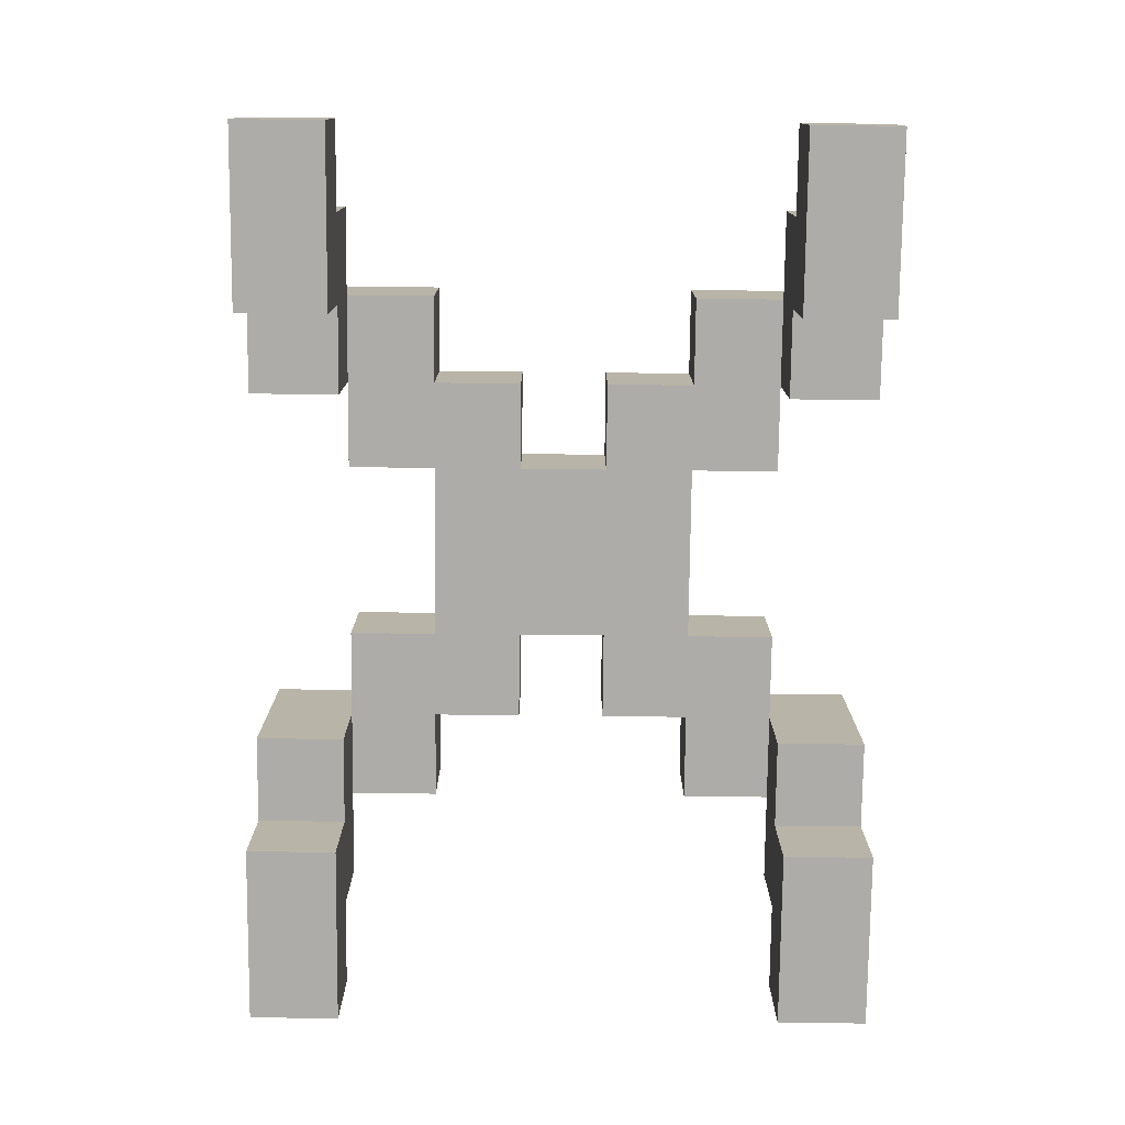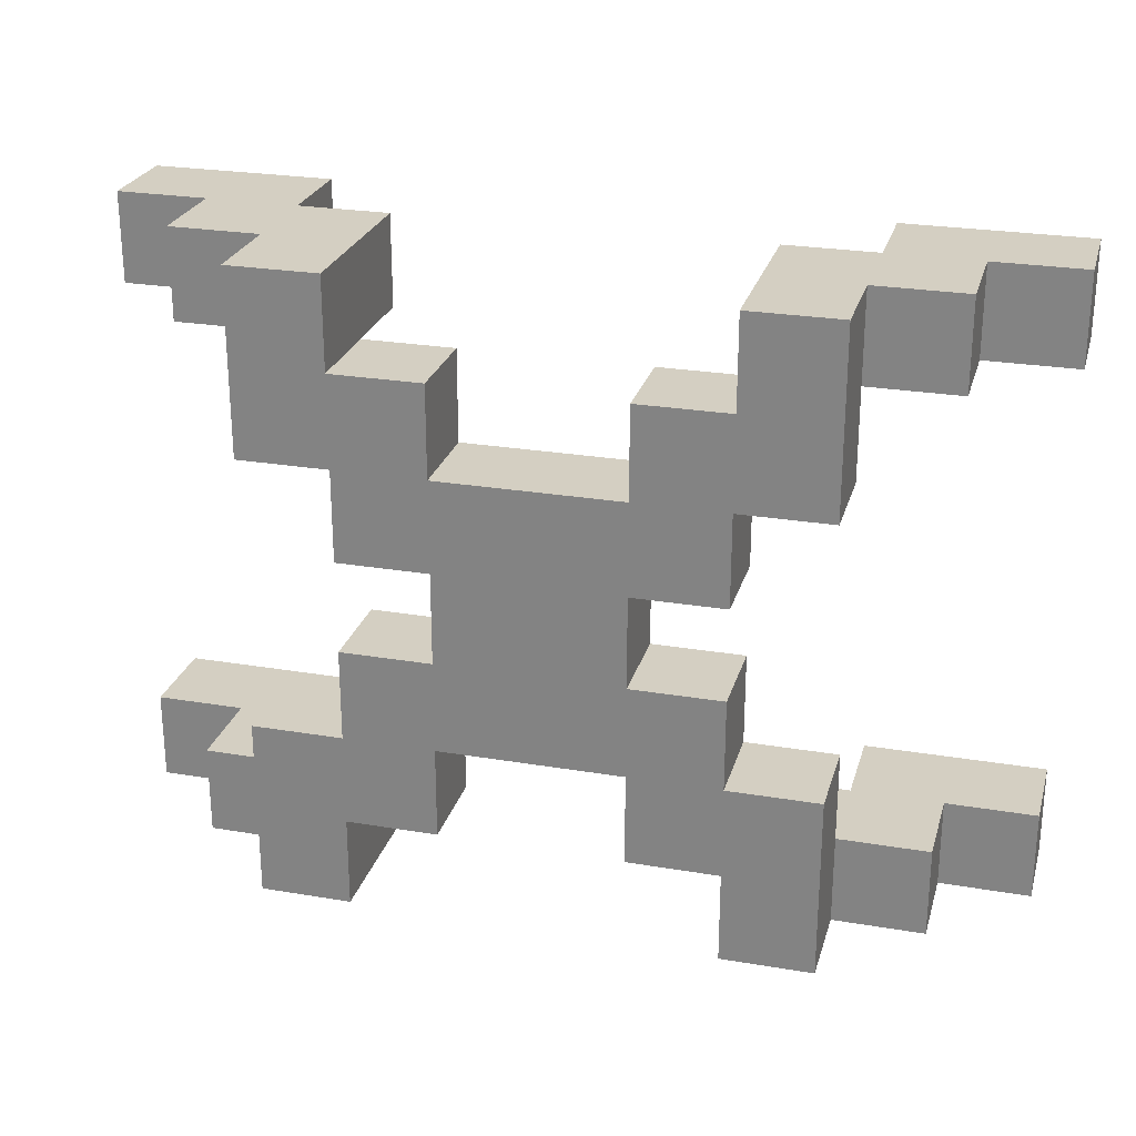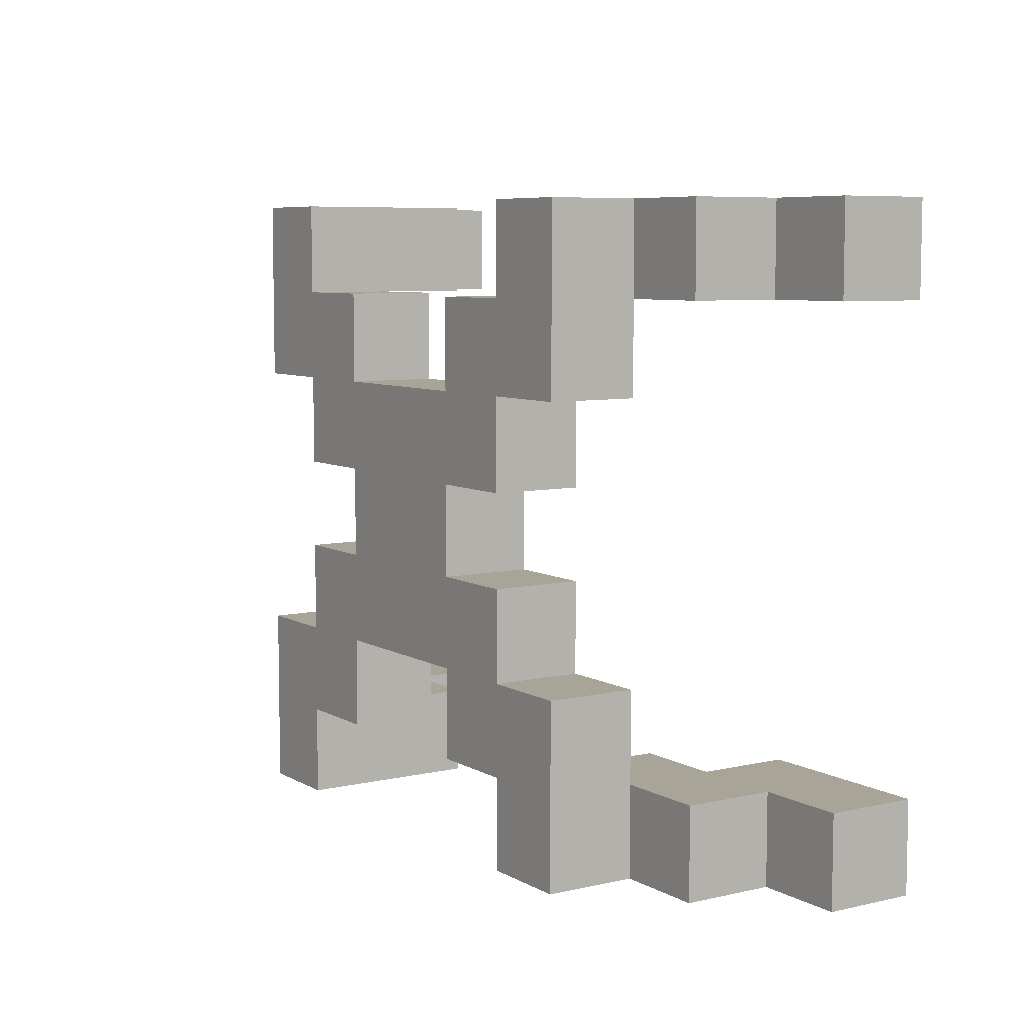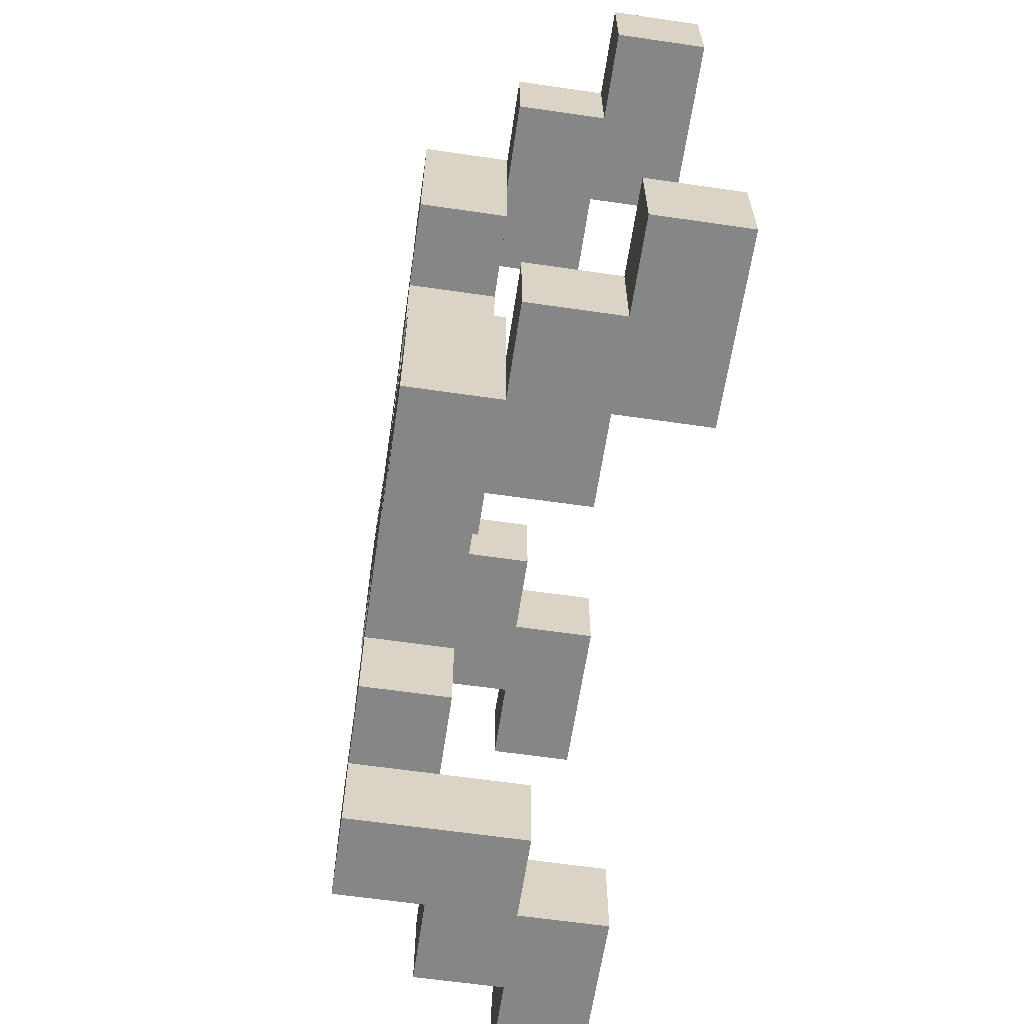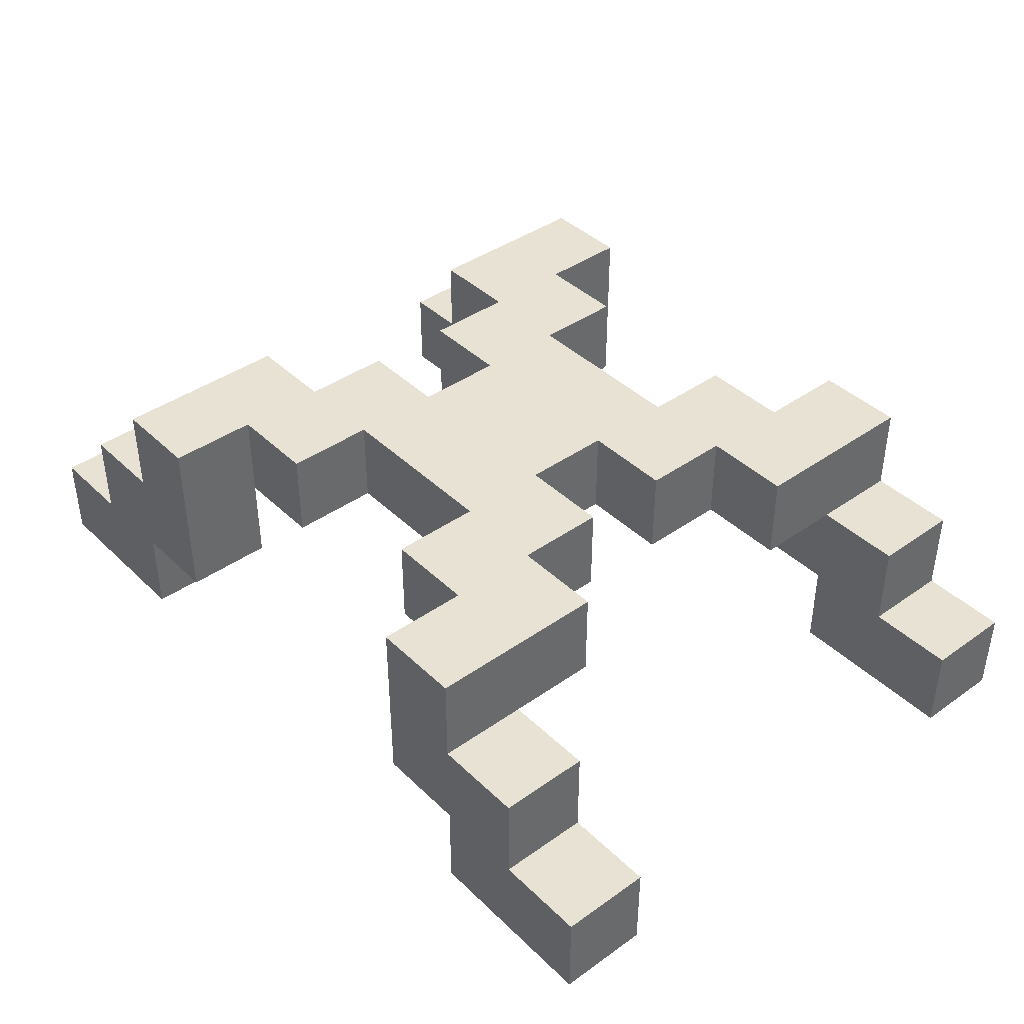
<metadata>
{"format":"obj","ext":"obj","renderer":"f3d","projection":"perspective","resolution":1024,"background":"white","views":[{"elev":-77.0,"azim":89.4,"up":"+Y"},{"elev":25.5,"azim":-164.9,"up":"+Z"},{"elev":7.0,"azim":-123.2,"up":"+Z"},{"elev":-62.1,"azim":-98.4,"up":"+Z"},{"elev":40.6,"azim":-130.8,"up":"+Y"}]}
</metadata>
<code>
o
v 2.8 2 -1.1
v 2.8 2 -1.2
v 2.8 2 -1.7
v 2.8 2 -1.8
v 2.8 2.1 -1.1
v 2.8 2.1 -1.2
v 2.8 2.1 -1.7
v 2.8 2.1 -1.8
v 2.9 2.1 -1.1
v 2.9 2.1 -1.2
v 2.9 2.1 -1.7
v 2.9 2.1 -1.8
v 2.9 2.2 -1.1
v 2.9 2.2 -1.2
v 2.9 2.2 -1.7
v 2.9 2.2 -1.8
v 3 2.2 -1.1
v 3 2.2 -1.2
v 3 2.2 -1.3
v 3 2.2 -1.6
v 3 2.2 -1.7
v 3 2.2 -1.8
v 3 2.3 -1.1
v 3 2.3 -1.3
v 3 2.3 -1.6
v 3 2.3 -1.8
v 3.1 2.2 -1.3
v 3.1 2.2 -1.4
v 3.1 2.2 -1.5
v 3.1 2.2 -1.6
v 3.1 2.3 -1.3
v 3.1 2.3 -1.4
v 3.1 2.3 -1.5
v 3.1 2.3 -1.6
v 3.2 2.2 -1.4
v 3.2 2.2 -1.5
v 3.2 2.3 -1.4
v 3.2 2.3 -1.5
v 3.4 2.2 -1.2
v 3.4 2.2 -1.3
v 3.4 2.2 -1.6
v 3.4 2.2 -1.7
v 3.4 2.3 -1.2
v 3.4 2.3 -1.3
v 3.4 2.3 -1.6
v 3.4 2.3 -1.7
v 3.5 2.1 -1.1
v 3.5 2.1 -1.2
v 3.5 2.1 -1.7
v 3.5 2.1 -1.8
v 3.5 2.2 -1.1
v 3.5 2.2 -1.2
v 3.5 2.2 -1.7
v 3.5 2.2 -1.8
v 3.5 2.3 -1.1
v 3.5 2.3 -1.2
v 3.5 2.3 -1.7
v 3.5 2.3 -1.8
v 3.6 2 -1.1
v 3.6 2 -1.2
v 3.6 2 -1.7
v 3.6 2 -1.8
v 3.6 2.1 -1.1
v 3.6 2.1 -1.2
v 3.6 2.1 -1.7
v 3.6 2.1 -1.8
v 3 2 -1.1
v 3 2 -1.2
v 3 2 -1.7
v 3 2 -1.8
v 3 2.1 -1.1
v 3 2.1 -1.2
v 3 2.1 -1.7
v 3 2.1 -1.8
v 3.1 2.1 -1.1
v 3.1 2.1 -1.2
v 3.1 2.1 -1.7
v 3.1 2.1 -1.8
v 3.1 2.2 -1.1
v 3.1 2.2 -1.2
v 3.1 2.2 -1.7
v 3.1 2.2 -1.8
v 3.1 2.3 -1.1
v 3.1 2.3 -1.2
v 3.1 2.3 -1.7
v 3.1 2.3 -1.8
v 3.2 2.2 -1.2
v 3.2 2.2 -1.3
v 3.2 2.2 -1.6
v 3.2 2.2 -1.7
v 3.2 2.3 -1.2
v 3.2 2.3 -1.3
v 3.2 2.3 -1.6
v 3.2 2.3 -1.7
v 3.4 2.2 -1.4
v 3.4 2.2 -1.5
v 3.4 2.3 -1.4
v 3.4 2.3 -1.5
v 3.5 2.2 -1.3
v 3.5 2.2 -1.4
v 3.5 2.2 -1.5
v 3.5 2.2 -1.6
v 3.5 2.3 -1.3
v 3.5 2.3 -1.4
v 3.5 2.3 -1.5
v 3.5 2.3 -1.6
v 3.6 2.2 -1.1
v 3.6 2.2 -1.2
v 3.6 2.2 -1.3
v 3.6 2.2 -1.6
v 3.6 2.2 -1.7
v 3.6 2.2 -1.8
v 3.6 2.3 -1.1
v 3.6 2.3 -1.3
v 3.6 2.3 -1.6
v 3.6 2.3 -1.8
v 3.7 2.1 -1.1
v 3.7 2.1 -1.2
v 3.7 2.1 -1.7
v 3.7 2.1 -1.8
v 3.7 2.2 -1.1
v 3.7 2.2 -1.2
v 3.7 2.2 -1.7
v 3.7 2.2 -1.8
v 3.8 2 -1.1
v 3.8 2 -1.2
v 3.8 2 -1.7
v 3.8 2 -1.8
v 3.8 2.1 -1.1
v 3.8 2.1 -1.2
v 3.8 2.1 -1.7
v 3.8 2.1 -1.8
v 2.8 2 -1.1
v 2.8 2.1 -1.1
v 2.9 2.1 -1.1
v 2.9 2.2 -1.1
v 3 2 -1.1
v 3 2.1 -1.1
v 3 2.2 -1.1
v 3 2.3 -1.1
v 3.1 2.1 -1.1
v 3.1 2.2 -1.1
v 3.1 2.3 -1.1
v 3.5 2.1 -1.1
v 3.5 2.2 -1.1
v 3.5 2.3 -1.1
v 3.6 2 -1.1
v 3.6 2.1 -1.1
v 3.6 2.2 -1.1
v 3.6 2.3 -1.1
v 3.7 2.1 -1.1
v 3.7 2.2 -1.1
v 3.8 2 -1.1
v 3.8 2.1 -1.1
v 3.1 2.2 -1.2
v 3.1 2.3 -1.2
v 3.2 2.2 -1.2
v 3.2 2.3 -1.2
v 3.4 2.2 -1.2
v 3.4 2.3 -1.2
v 3.5 2.2 -1.2
v 3.5 2.3 -1.2
v 3.2 2.2 -1.3
v 3.2 2.3 -1.3
v 3.4 2.2 -1.3
v 3.4 2.3 -1.3
v 3.1 2.2 -1.5
v 3.1 2.3 -1.5
v 3.2 2.2 -1.5
v 3.2 2.3 -1.5
v 3.4 2.2 -1.5
v 3.4 2.3 -1.5
v 3.5 2.2 -1.5
v 3.5 2.3 -1.5
v 3 2.2 -1.6
v 3 2.3 -1.6
v 3.1 2.2 -1.6
v 3.1 2.3 -1.6
v 3.5 2.2 -1.6
v 3.5 2.3 -1.6
v 3.6 2.2 -1.6
v 3.6 2.3 -1.6
v 2.8 2 -1.7
v 2.8 2.1 -1.7
v 2.9 2.1 -1.7
v 2.9 2.2 -1.7
v 3 2 -1.7
v 3 2.1 -1.7
v 3 2.2 -1.7
v 3.1 2.1 -1.7
v 3.1 2.2 -1.7
v 3.5 2.1 -1.7
v 3.5 2.2 -1.7
v 3.6 2 -1.7
v 3.6 2.1 -1.7
v 3.6 2.2 -1.7
v 3.7 2.1 -1.7
v 3.7 2.2 -1.7
v 3.8 2 -1.7
v 3.8 2.1 -1.7
v 2.8 2 -1.2
v 2.8 2.1 -1.2
v 2.9 2.1 -1.2
v 2.9 2.2 -1.2
v 3 2 -1.2
v 3 2.1 -1.2
v 3 2.2 -1.2
v 3.1 2.1 -1.2
v 3.1 2.2 -1.2
v 3.5 2.1 -1.2
v 3.5 2.2 -1.2
v 3.6 2 -1.2
v 3.6 2.1 -1.2
v 3.6 2.2 -1.2
v 3.7 2.1 -1.2
v 3.7 2.2 -1.2
v 3.8 2 -1.2
v 3.8 2.1 -1.2
v 3 2.2 -1.3
v 3 2.3 -1.3
v 3.1 2.2 -1.3
v 3.1 2.3 -1.3
v 3.5 2.2 -1.3
v 3.5 2.3 -1.3
v 3.6 2.2 -1.3
v 3.6 2.3 -1.3
v 3.1 2.2 -1.4
v 3.1 2.3 -1.4
v 3.2 2.2 -1.4
v 3.2 2.3 -1.4
v 3.4 2.2 -1.4
v 3.4 2.3 -1.4
v 3.5 2.2 -1.4
v 3.5 2.3 -1.4
v 3.2 2.2 -1.6
v 3.2 2.3 -1.6
v 3.4 2.2 -1.6
v 3.4 2.3 -1.6
v 3.1 2.2 -1.7
v 3.1 2.3 -1.7
v 3.2 2.2 -1.7
v 3.2 2.3 -1.7
v 3.4 2.2 -1.7
v 3.4 2.3 -1.7
v 3.5 2.2 -1.7
v 3.5 2.3 -1.7
v 2.8 2 -1.8
v 2.8 2.1 -1.8
v 2.9 2.1 -1.8
v 2.9 2.2 -1.8
v 3 2 -1.8
v 3 2.1 -1.8
v 3 2.2 -1.8
v 3 2.3 -1.8
v 3.1 2.1 -1.8
v 3.1 2.2 -1.8
v 3.1 2.3 -1.8
v 3.5 2.1 -1.8
v 3.5 2.2 -1.8
v 3.5 2.3 -1.8
v 3.6 2 -1.8
v 3.6 2.1 -1.8
v 3.6 2.2 -1.8
v 3.6 2.3 -1.8
v 3.7 2.1 -1.8
v 3.7 2.2 -1.8
v 3.8 2 -1.8
v 3.8 2.1 -1.8
v 2.8 2 -1.1
v 3 2 -1.1
v 3.6 2 -1.1
v 3.8 2 -1.1
v 2.8 2 -1.2
v 3 2 -1.2
v 3.6 2 -1.2
v 3.8 2 -1.2
v 2.8 2 -1.7
v 3 2 -1.7
v 3.6 2 -1.7
v 3.8 2 -1.7
v 2.8 2 -1.8
v 3 2 -1.8
v 3.6 2 -1.8
v 3.8 2 -1.8
v 3 2.1 -1.1
v 3.1 2.1 -1.1
v 3.5 2.1 -1.1
v 3.6 2.1 -1.1
v 3 2.1 -1.2
v 3.1 2.1 -1.2
v 3.5 2.1 -1.2
v 3.6 2.1 -1.2
v 3 2.1 -1.7
v 3.1 2.1 -1.7
v 3.5 2.1 -1.7
v 3.6 2.1 -1.7
v 3 2.1 -1.8
v 3.1 2.1 -1.8
v 3.5 2.1 -1.8
v 3.6 2.1 -1.8
v 3 2.2 -1.2
v 3.1 2.2 -1.2
v 3.2 2.2 -1.2
v 3.4 2.2 -1.2
v 3.5 2.2 -1.2
v 3.6 2.2 -1.2
v 3 2.2 -1.3
v 3.1 2.2 -1.3
v 3.2 2.2 -1.3
v 3.4 2.2 -1.3
v 3.5 2.2 -1.3
v 3.6 2.2 -1.3
v 3.1 2.2 -1.4
v 3.2 2.2 -1.4
v 3.4 2.2 -1.4
v 3.5 2.2 -1.4
v 3.1 2.2 -1.5
v 3.2 2.2 -1.5
v 3.4 2.2 -1.5
v 3.5 2.2 -1.5
v 3 2.2 -1.6
v 3.1 2.2 -1.6
v 3.2 2.2 -1.6
v 3.4 2.2 -1.6
v 3.5 2.2 -1.6
v 3.6 2.2 -1.6
v 3 2.2 -1.7
v 3.1 2.2 -1.7
v 3.2 2.2 -1.7
v 3.4 2.2 -1.7
v 3.5 2.2 -1.7
v 3.6 2.2 -1.7
v 2.8 2.1 -1.1
v 2.9 2.1 -1.1
v 3.7 2.1 -1.1
v 3.8 2.1 -1.1
v 2.8 2.1 -1.2
v 2.9 2.1 -1.2
v 3.7 2.1 -1.2
v 3.8 2.1 -1.2
v 2.8 2.1 -1.7
v 2.9 2.1 -1.7
v 3.7 2.1 -1.7
v 3.8 2.1 -1.7
v 2.8 2.1 -1.8
v 2.9 2.1 -1.8
v 3.7 2.1 -1.8
v 3.8 2.1 -1.8
v 2.9 2.2 -1.1
v 3 2.2 -1.1
v 3.6 2.2 -1.1
v 3.7 2.2 -1.1
v 2.9 2.2 -1.2
v 3 2.2 -1.2
v 3.6 2.2 -1.2
v 3.7 2.2 -1.2
v 2.9 2.2 -1.7
v 3 2.2 -1.7
v 3.6 2.2 -1.7
v 3.7 2.2 -1.7
v 2.9 2.2 -1.8
v 3 2.2 -1.8
v 3.6 2.2 -1.8
v 3.7 2.2 -1.8
v 3 2.3 -1.1
v 3.1 2.3 -1.1
v 3.5 2.3 -1.1
v 3.6 2.3 -1.1
v 3.1 2.3 -1.2
v 3.2 2.3 -1.2
v 3.4 2.3 -1.2
v 3.5 2.3 -1.2
v 3 2.3 -1.3
v 3.1 2.3 -1.3
v 3.2 2.3 -1.3
v 3.4 2.3 -1.3
v 3.5 2.3 -1.3
v 3.6 2.3 -1.3
v 3.1 2.3 -1.4
v 3.2 2.3 -1.4
v 3.4 2.3 -1.4
v 3.5 2.3 -1.4
v 3.1 2.3 -1.5
v 3.2 2.3 -1.5
v 3.4 2.3 -1.5
v 3.5 2.3 -1.5
v 3 2.3 -1.6
v 3.1 2.3 -1.6
v 3.2 2.3 -1.6
v 3.4 2.3 -1.6
v 3.5 2.3 -1.6
v 3.6 2.3 -1.6
v 3.1 2.3 -1.7
v 3.2 2.3 -1.7
v 3.4 2.3 -1.7
v 3.5 2.3 -1.7
v 3 2.3 -1.8
v 3.1 2.3 -1.8
v 3.5 2.3 -1.8
v 3.6 2.3 -1.8
f 5 2 1
f 6 2 5
f 7 4 3
f 8 4 7
f 13 10 9
f 14 10 13
f 15 12 11
f 16 12 15
f 23 18 17
f 23 19 18
f 24 19 23
f 25 22 21
f 25 21 20
f 26 22 25
f 31 28 27
f 32 28 31
f 33 30 29
f 34 30 33
f 37 36 35
f 38 36 37
f 43 40 39
f 44 40 43
f 45 42 41
f 46 42 45
f 51 48 47
f 52 48 51
f 53 50 49
f 54 50 53
f 55 52 51
f 56 52 55
f 57 54 53
f 58 54 57
f 63 60 59
f 64 60 63
f 65 62 61
f 66 62 65
f 67 68 71
f 71 68 72
f 69 70 73
f 73 70 74
f 75 76 79
f 79 76 80
f 77 78 81
f 81 78 82
f 79 80 83
f 83 80 84
f 81 82 85
f 85 82 86
f 87 88 91
f 91 88 92
f 89 90 93
f 93 90 94
f 95 96 97
f 97 96 98
f 99 100 103
f 103 100 104
f 101 102 105
f 105 102 106
f 107 108 113
f 108 109 113
f 113 109 114
f 111 112 115
f 110 111 115
f 115 112 116
f 117 118 121
f 121 118 122
f 119 120 123
f 123 120 124
f 125 126 129
f 129 126 130
f 127 128 131
f 131 128 132
f 135 134 133
f 137 135 133
f 137 136 135
f 138 136 137
f 139 136 138
f 141 139 138
f 142 140 139
f 142 139 141
f 143 140 142
f 148 145 144
f 149 146 145
f 149 145 148
f 150 146 149
f 151 148 147
f 151 149 148
f 152 149 151
f 153 151 147
f 154 151 153
f 157 156 155
f 158 156 157
f 161 160 159
f 162 160 161
f 165 164 163
f 166 164 165
f 169 168 167
f 170 168 169
f 173 172 171
f 174 172 173
f 177 176 175
f 178 176 177
f 181 180 179
f 182 180 181
f 185 184 183
f 187 185 183
f 187 186 185
f 188 186 187
f 189 186 188
f 190 189 188
f 191 189 190
f 195 193 192
f 196 193 195
f 197 195 194
f 197 196 195
f 198 196 197
f 199 197 194
f 200 197 199
f 201 202 203
f 201 203 205
f 203 204 205
f 205 204 206
f 206 204 207
f 206 207 208
f 208 207 209
f 210 211 213
f 213 211 214
f 212 213 215
f 213 214 215
f 215 214 216
f 212 215 217
f 217 215 218
f 219 220 221
f 221 220 222
f 223 224 225
f 225 224 226
f 227 228 229
f 229 228 230
f 231 232 233
f 233 232 234
f 235 236 237
f 237 236 238
f 239 240 241
f 241 240 242
f 243 244 245
f 245 244 246
f 247 248 249
f 247 249 251
f 249 250 251
f 251 250 252
f 252 250 253
f 252 253 255
f 253 254 256
f 255 253 256
f 256 254 257
f 258 259 262
f 259 260 263
f 262 259 263
f 263 260 264
f 261 262 265
f 262 263 265
f 265 263 266
f 261 265 267
f 267 265 268
f 273 270 269
f 274 270 273
f 275 272 271
f 276 272 275
f 281 278 277
f 282 278 281
f 283 280 279
f 284 280 283
f 289 286 285
f 290 286 289
f 291 288 287
f 292 288 291
f 297 294 293
f 298 294 297
f 299 296 295
f 300 296 299
f 307 302 301
f 307 303 302
f 308 303 307
f 309 303 308
f 310 306 305
f 310 305 304
f 311 306 310
f 312 306 311
f 313 309 308
f 313 311 310
f 313 310 309
f 314 311 313
f 315 311 314
f 316 311 315
f 318 315 314
f 319 315 318
f 322 318 317
f 322 320 319
f 322 319 318
f 323 320 322
f 324 320 323
f 325 320 324
f 327 322 321
f 327 323 322
f 328 323 327
f 329 323 328
f 330 325 324
f 330 326 325
f 331 326 330
f 332 326 331
f 333 334 337
f 337 334 338
f 335 336 339
f 339 336 340
f 341 342 345
f 345 342 346
f 343 344 347
f 347 344 348
f 349 350 353
f 353 350 354
f 351 352 355
f 355 352 356
f 357 358 361
f 361 358 362
f 359 360 363
f 363 360 364
f 365 366 369
f 367 368 372
f 369 370 373
f 365 369 373
f 373 370 374
f 374 370 375
f 371 372 376
f 372 368 377
f 376 372 377
f 377 368 378
f 374 375 379
f 375 376 379
f 376 377 379
f 379 377 380
f 380 377 381
f 381 377 382
f 380 381 384
f 384 381 385
f 383 384 388
f 385 386 388
f 384 385 388
f 388 386 389
f 389 386 390
f 390 386 391
f 387 388 393
f 388 389 393
f 393 389 394
f 390 391 395
f 391 392 395
f 395 392 396
f 387 393 397
f 397 393 398
f 396 392 399
f 399 392 400

</code>
